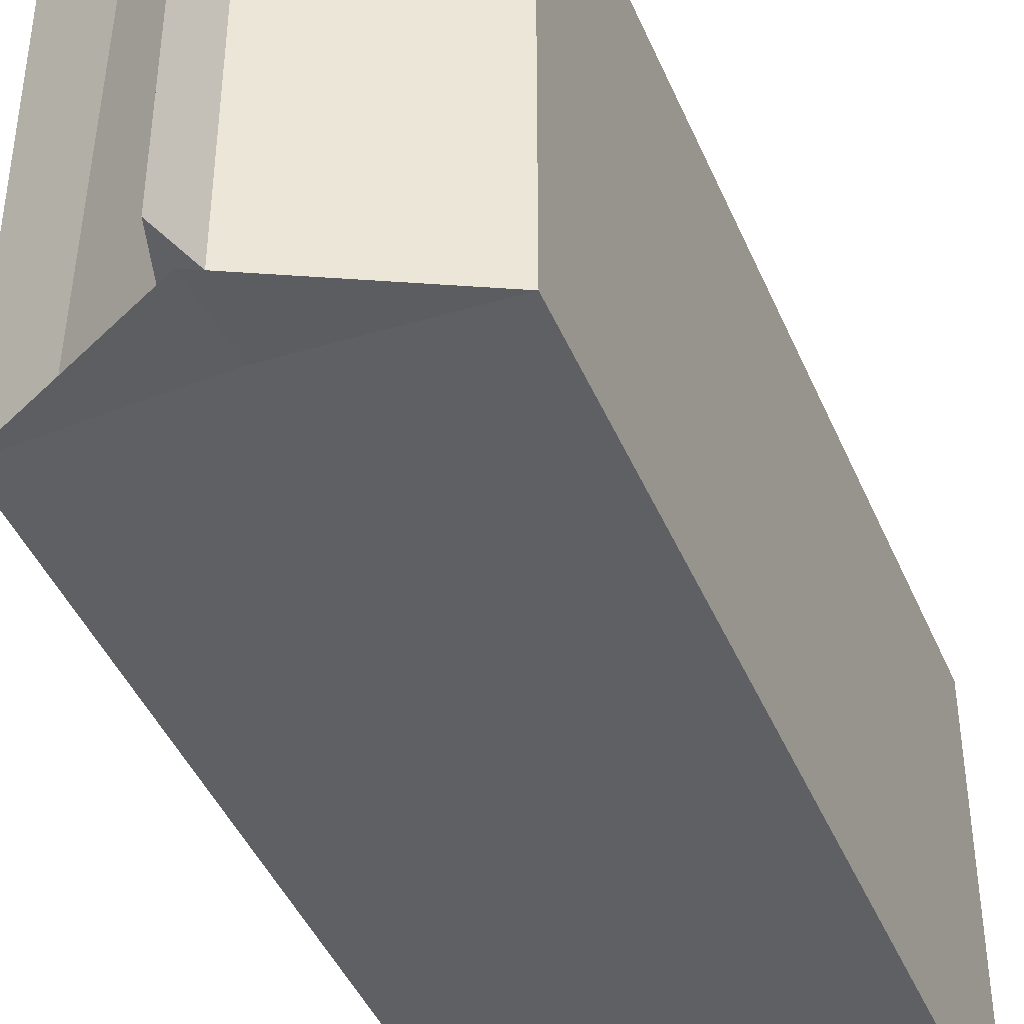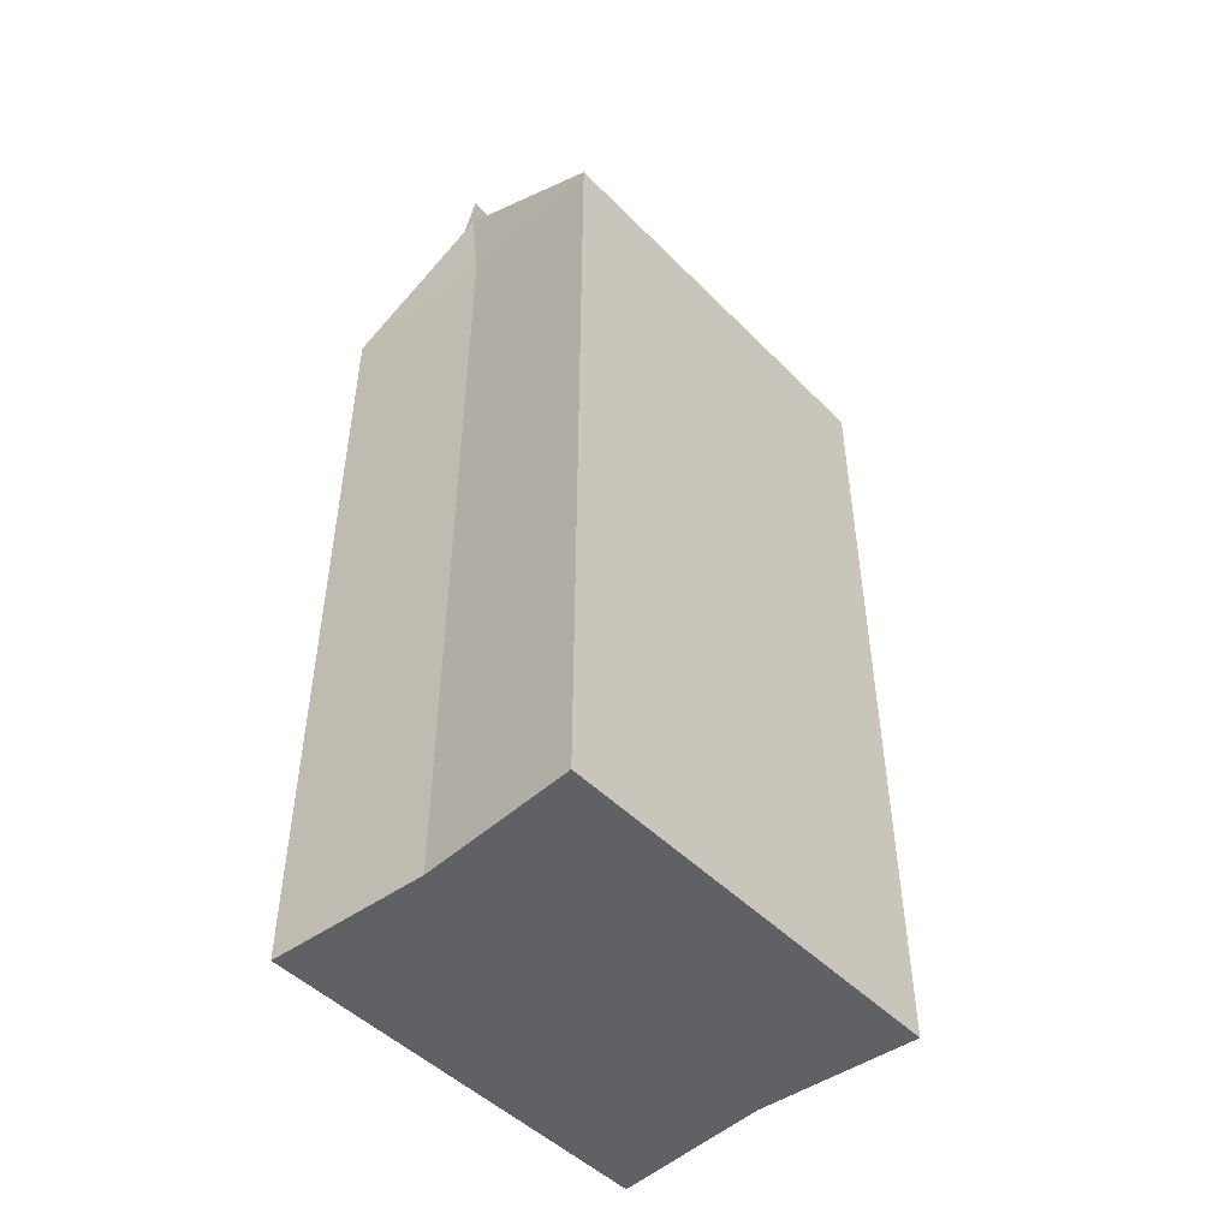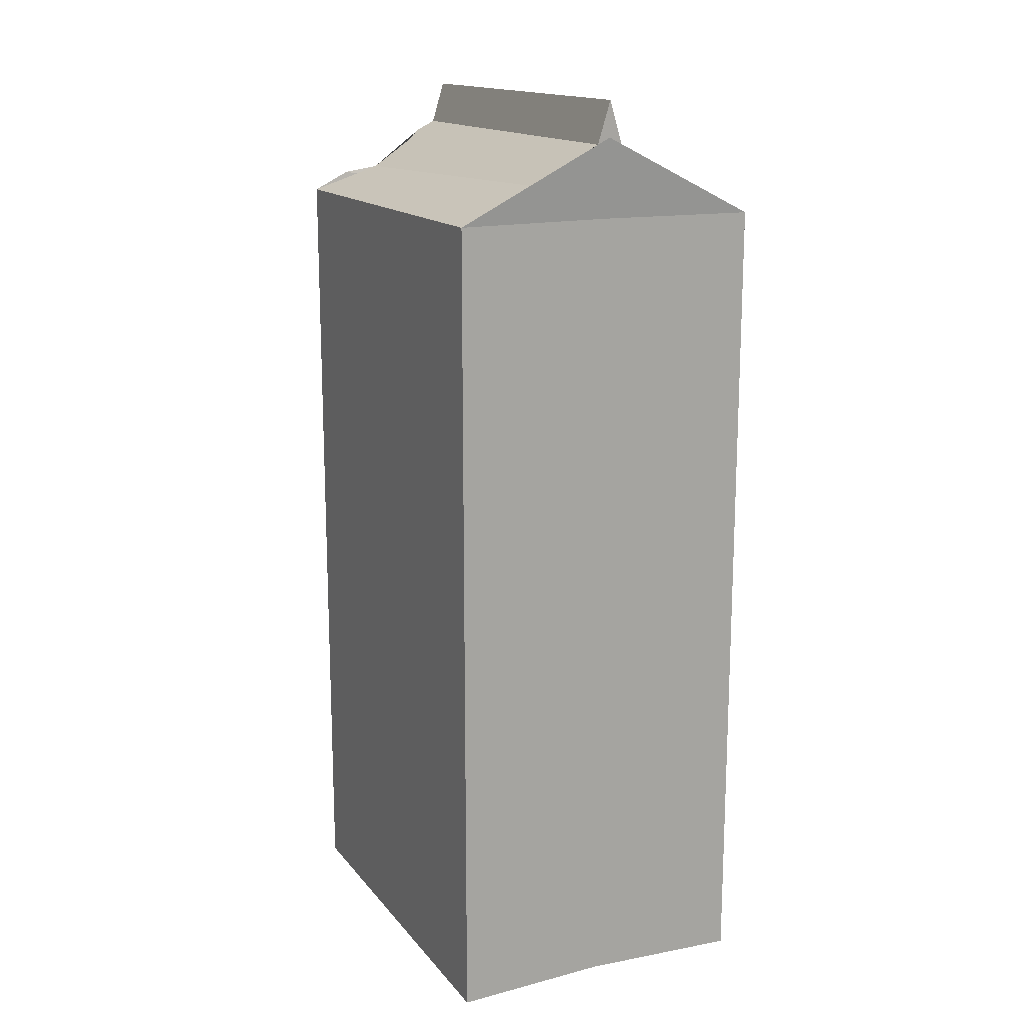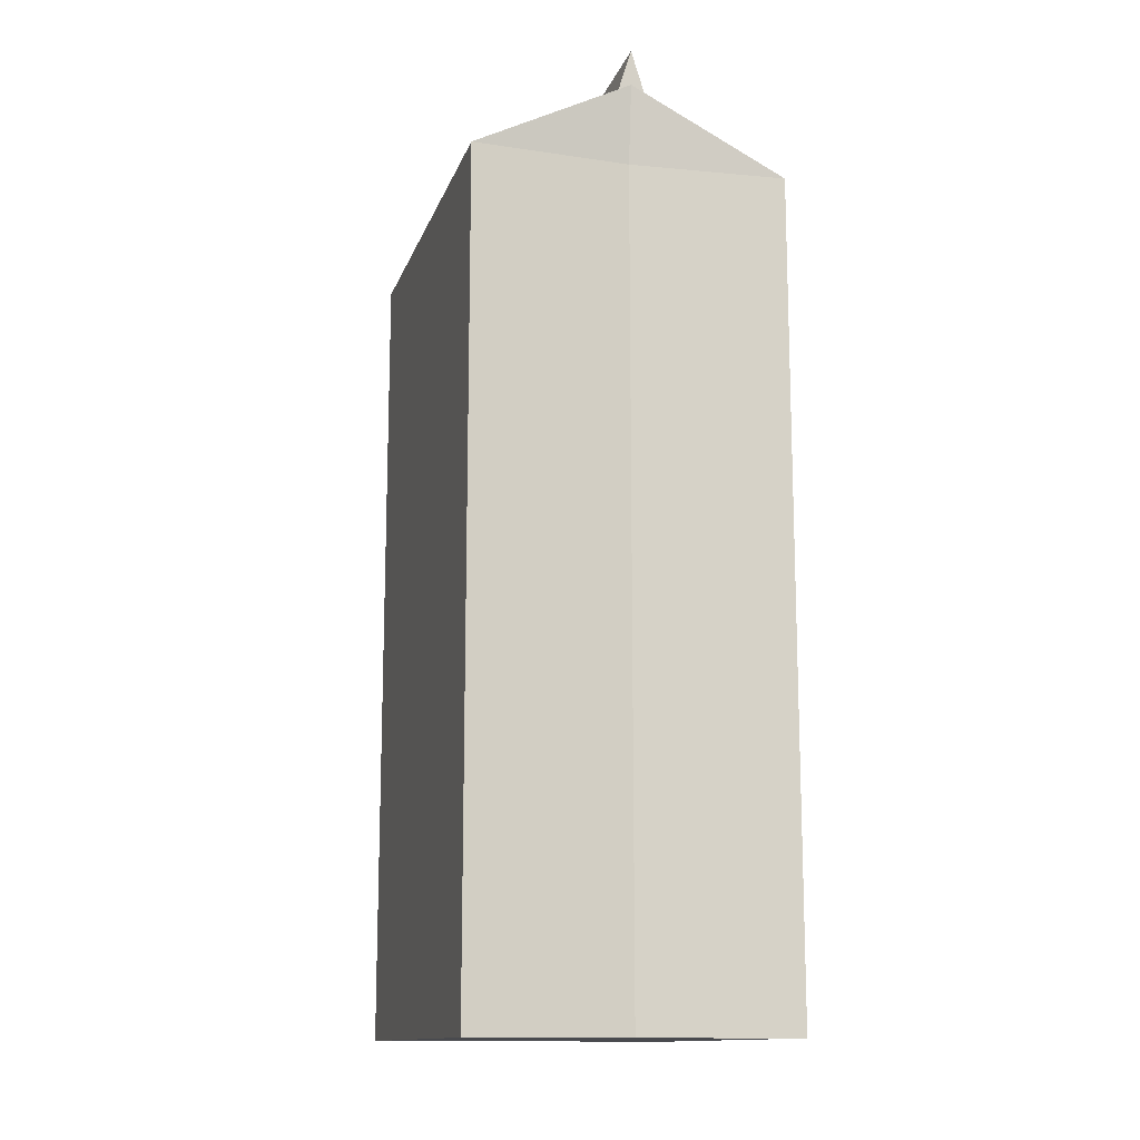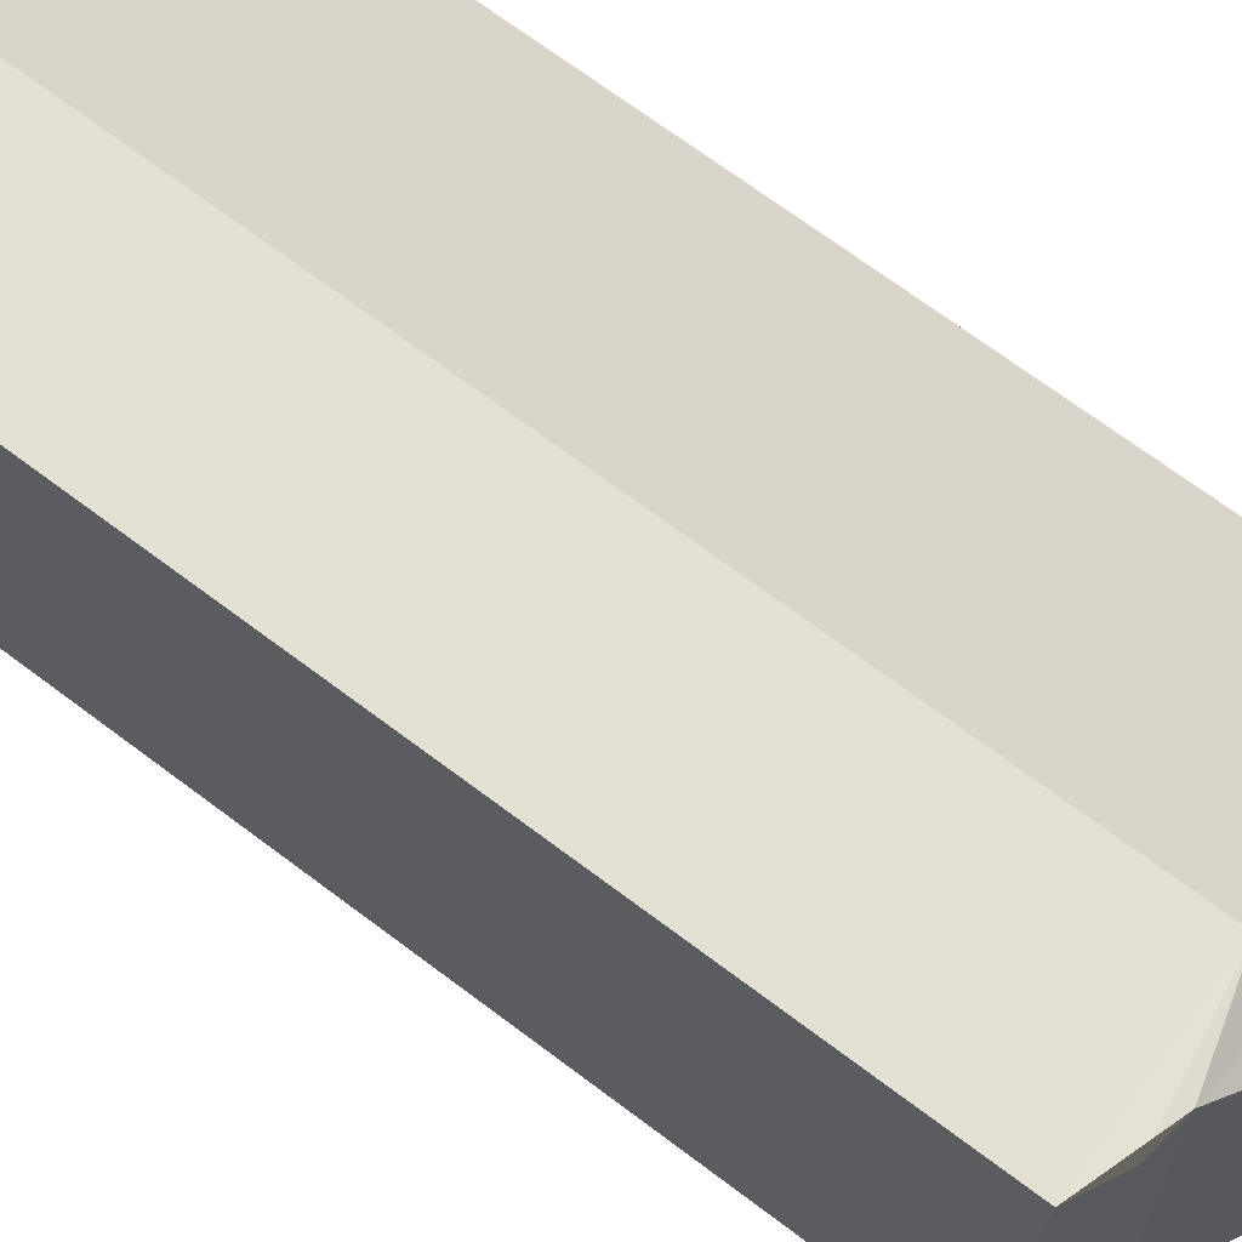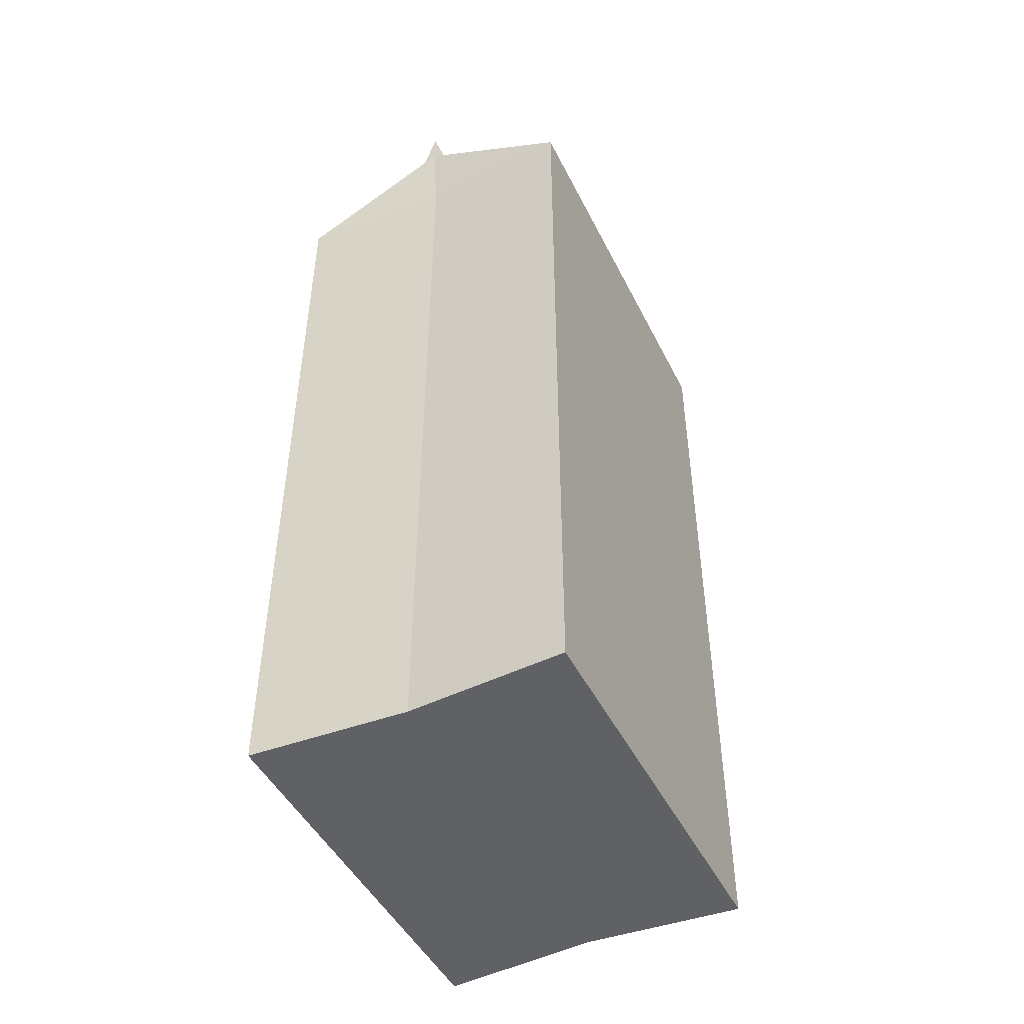
<metadata>
{"format":"obj","ext":"obj","renderer":"f3d","projection":"perspective","resolution":1024,"background":"white","views":[{"elev":-43.8,"azim":-157.9,"up":"+Z"},{"elev":-48.4,"azim":-138.1,"up":"+Y"},{"elev":15.5,"azim":154.8,"up":"+Y"},{"elev":-13.4,"azim":164.6,"up":"+Y"},{"elev":70.2,"azim":126.9,"up":"+Z"},{"elev":-47.4,"azim":-154.3,"up":"+Y"}]}
</metadata>
<code>
o Cube
v 1 -1 1
v 1 2.997 1
v 1 -1 -1
v 1 2.997 -1
v -0.5309 -1 -1
v -0.5309 2.997 -1
v -0.5309 -1 1
v -0.5309 2.997 1
v 0.2325 2.997 -0.9547
v 0.2325 -1 0.9409
v 0.2324 3.382 1
v 0.2325 -1 -0.9547
v 0.2325 3.382 -1
v 0.2325 2.997 0.9409
v 0.2951 3.351 1
v 0.2951 3.351 -1
v 0.1692 3.35 -1
v 0.1692 3.35 1
v 0.2323 3.556 1
v 0.2323 3.556 -1
v 0.2949 3.352 1
v 0.2949 3.352 -1
v 0.169 3.35 -1
v 0.169 3.35 1
v 0.6475 3.112 1
v 0.6475 3.174 -1
v -0.1808 3.174 -1
v -0.1808 3.174 1
v 0.2326 3.146 1.099
v -0.3558 3.085 1
v 0.8238 3.085 1
v -0.005813 3.2 1
v 0.4713 3.223 1
v 0.0817 3.306 1
v 0.3894 3.304 1
v 0.1155 3.275 0.985
v 0.1306 3.27 0.9891
v 0.1544 3.28 1.161
v 0.3123 3.269 1.161
v 0.2325 3.026 0.9941
v 0.2326 3.128 1.061
f 12 9 4 3
f 3 4 2 1
f 12 3 1 10
f 5 7 8 6
f 9 6 27 17 13
f 10 14 8 7
f 16 13 20 22
f 14 25 29 41 40
f 1 2 14 10
f 5 12 10 7
f 5 6 9 12
f 17 18 24 23
f 13 16 26 4 9
f 2 4 26 25 31
f 6 8 30 28 27
f 21 22 20 19
f 23 24 19 20
f 13 17 23 20
f 18 11 19 24
f 15 16 22 21
f 11 15 21 19
f 25 26 16 15 35 33
f 27 28 32 34 18 17
f 25 14 31
f 14 28 30
f 29 28 14 40 41
f 29 25 33
f 30 8 14
f 31 14 2
f 29 32 28
f 33 35 39 29
f 29 38 34 32
l 36 37

</code>
